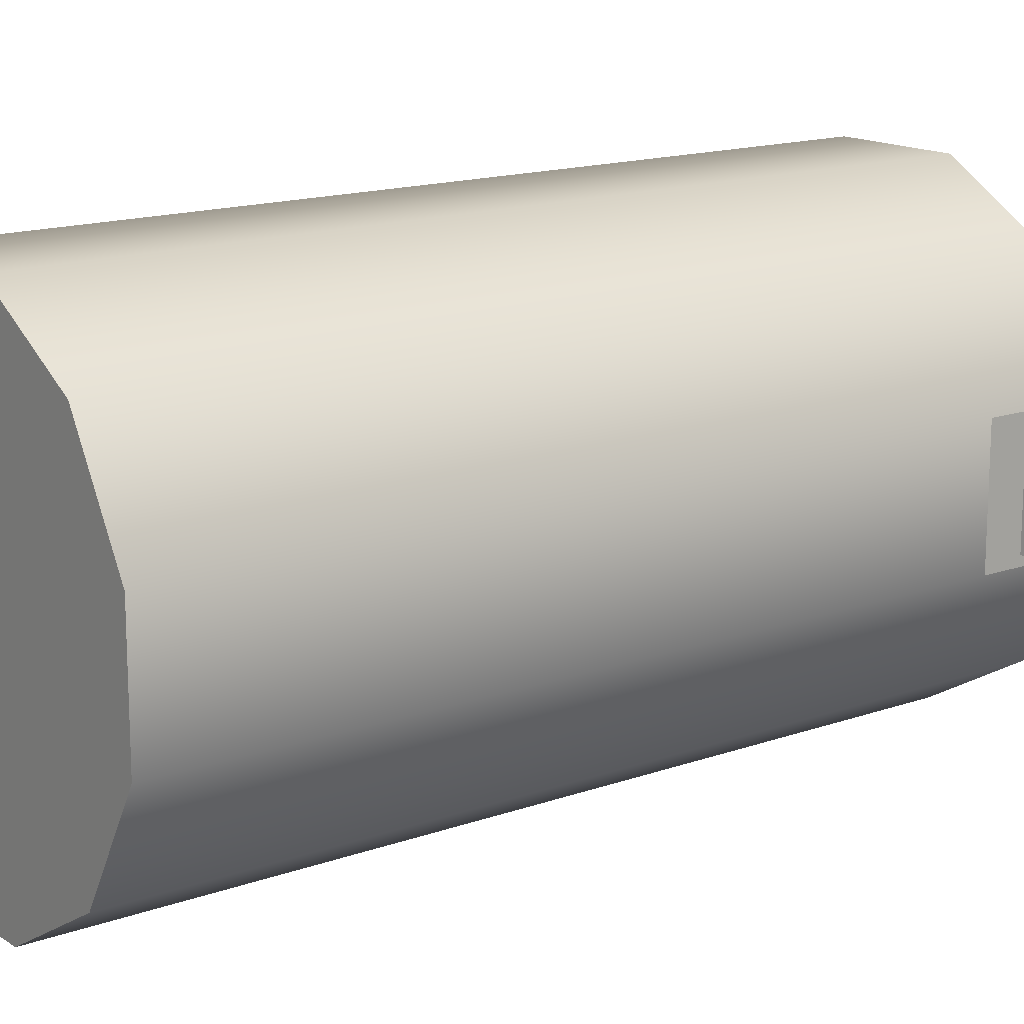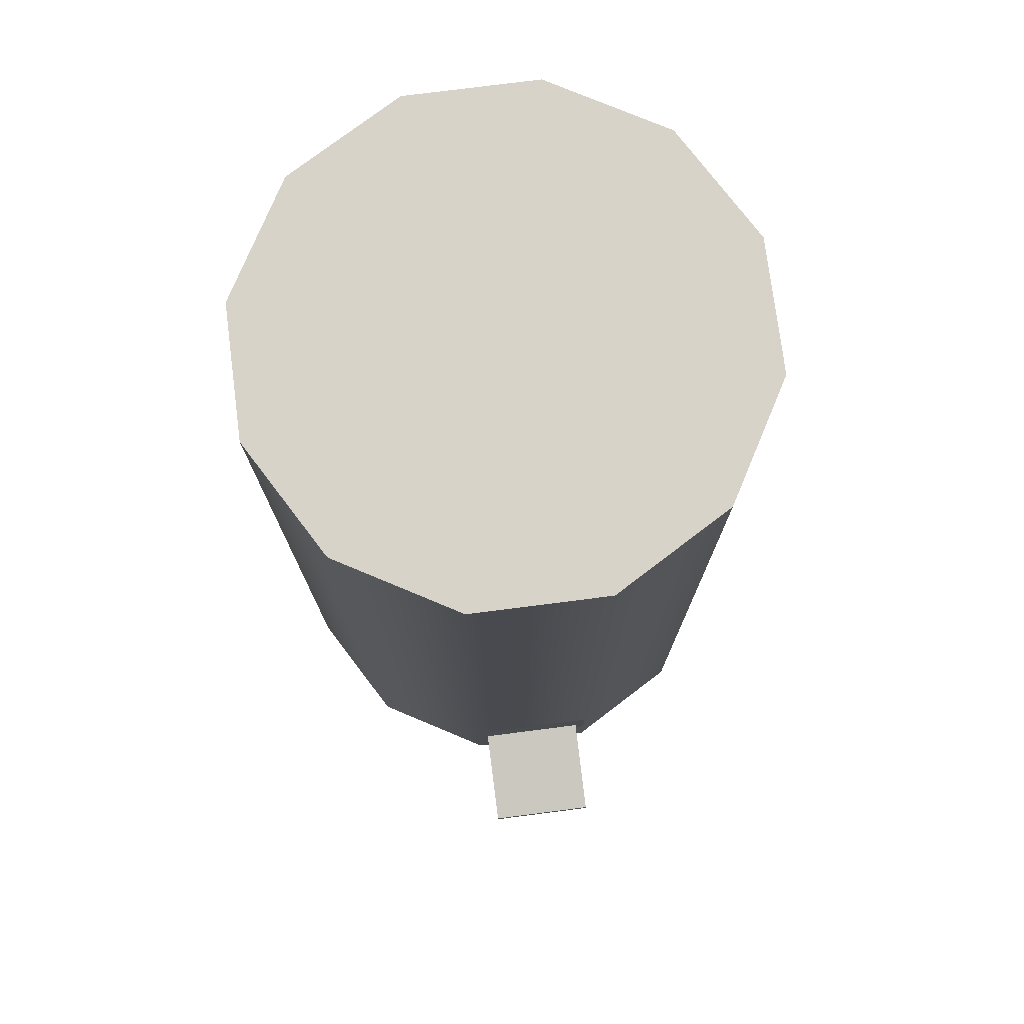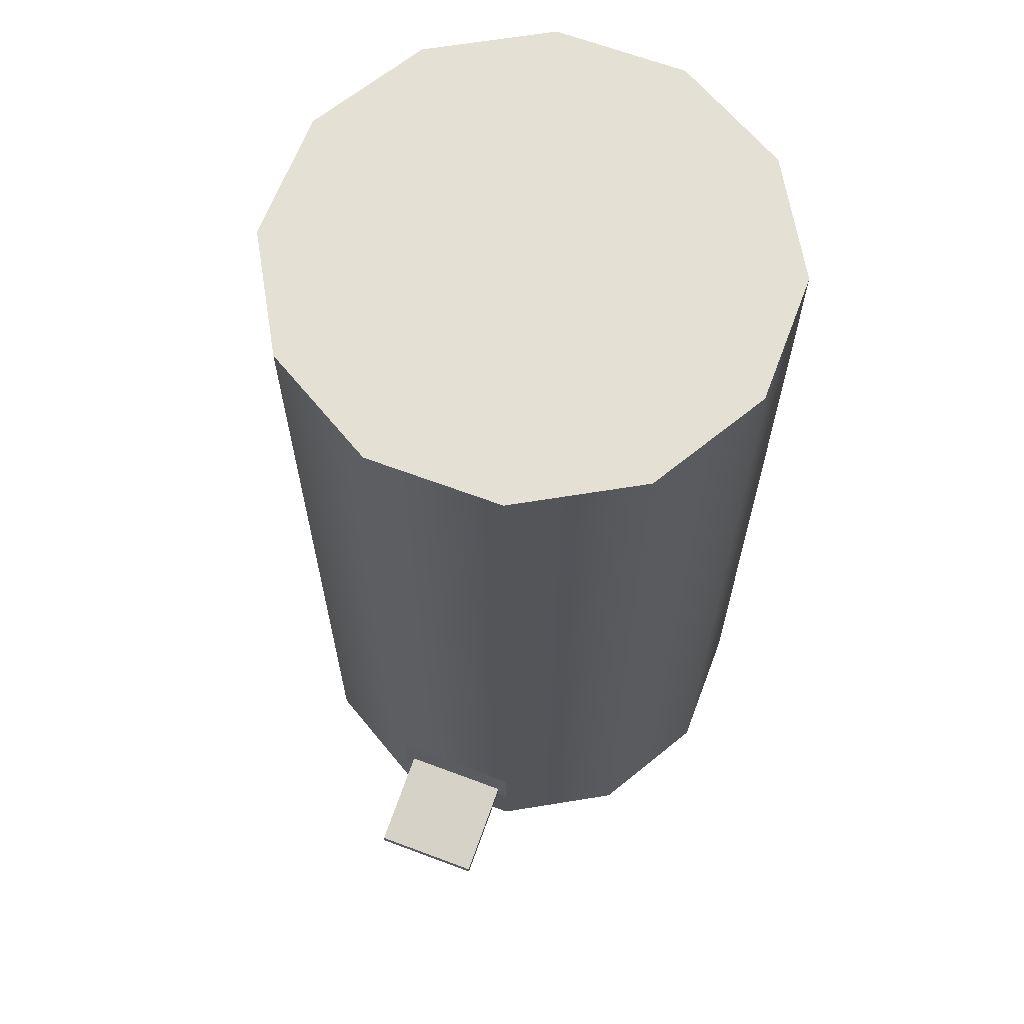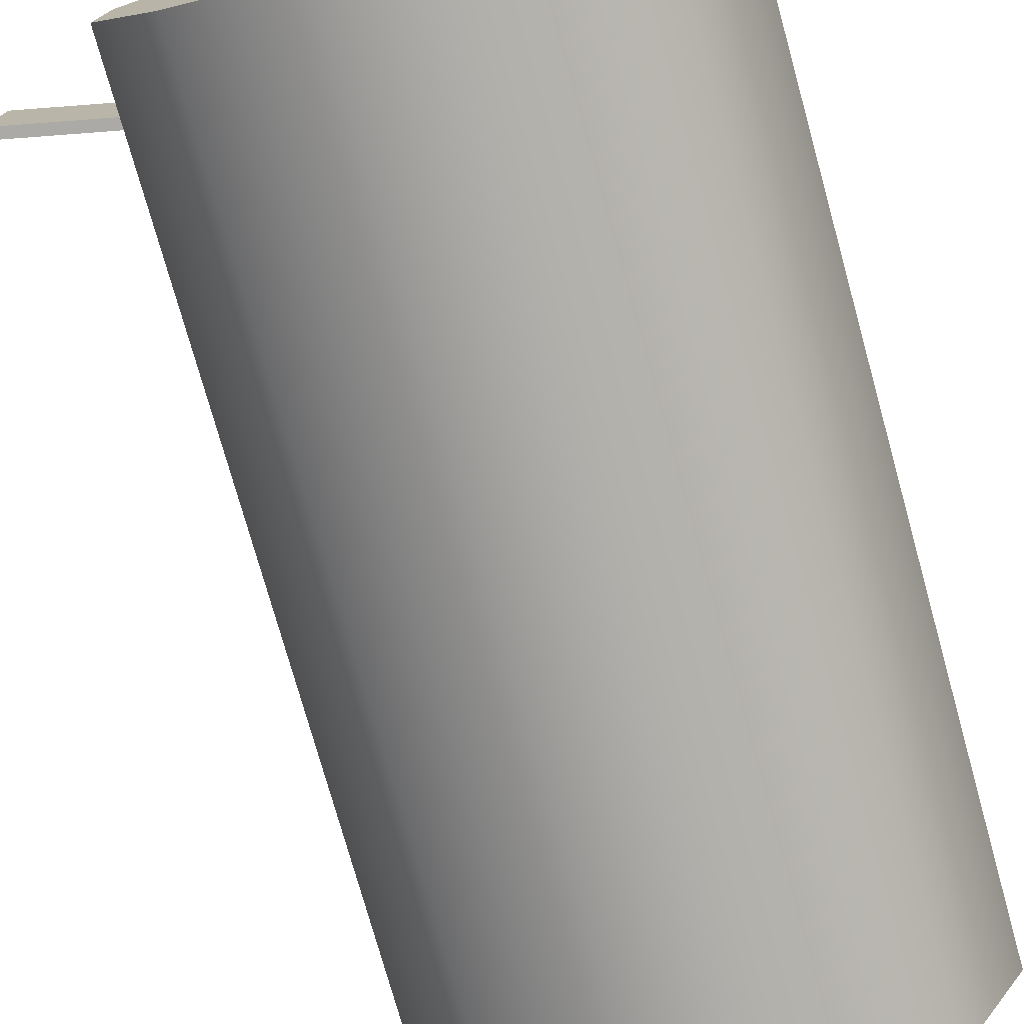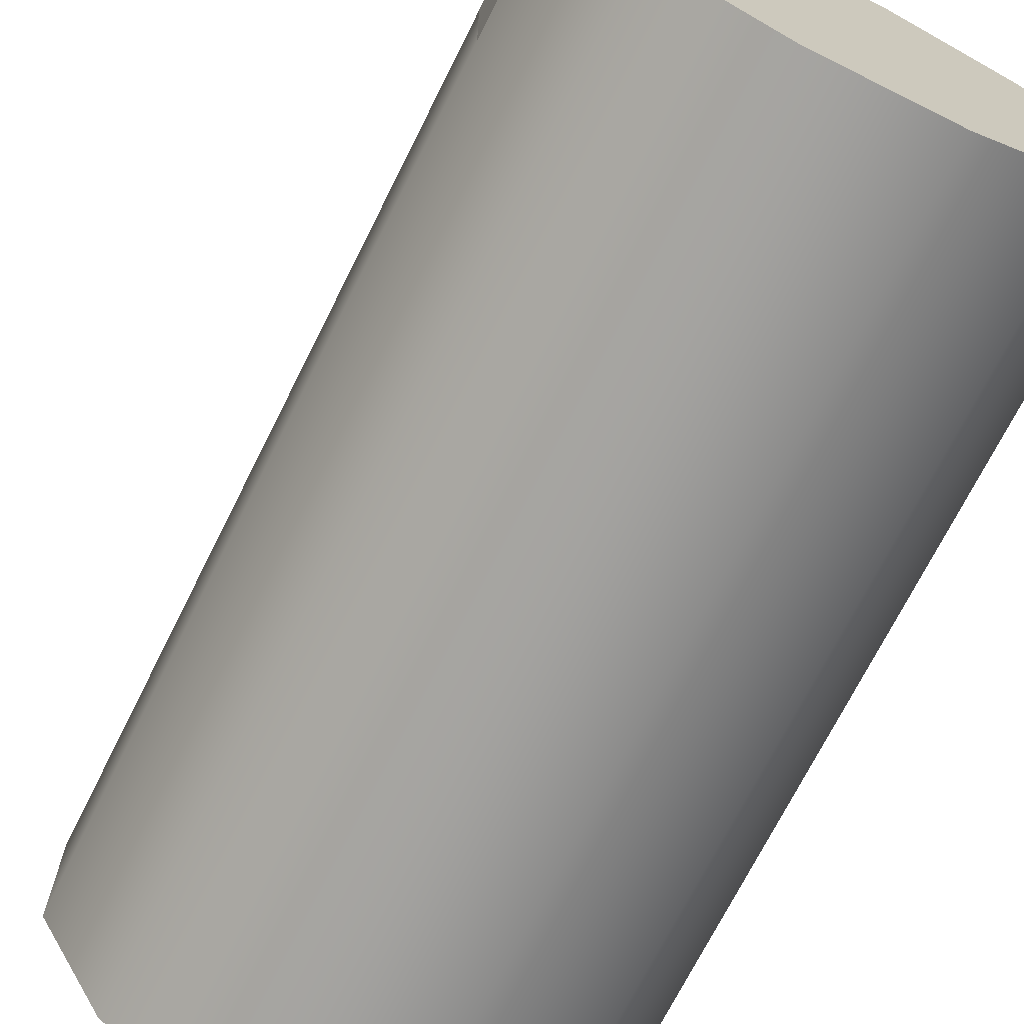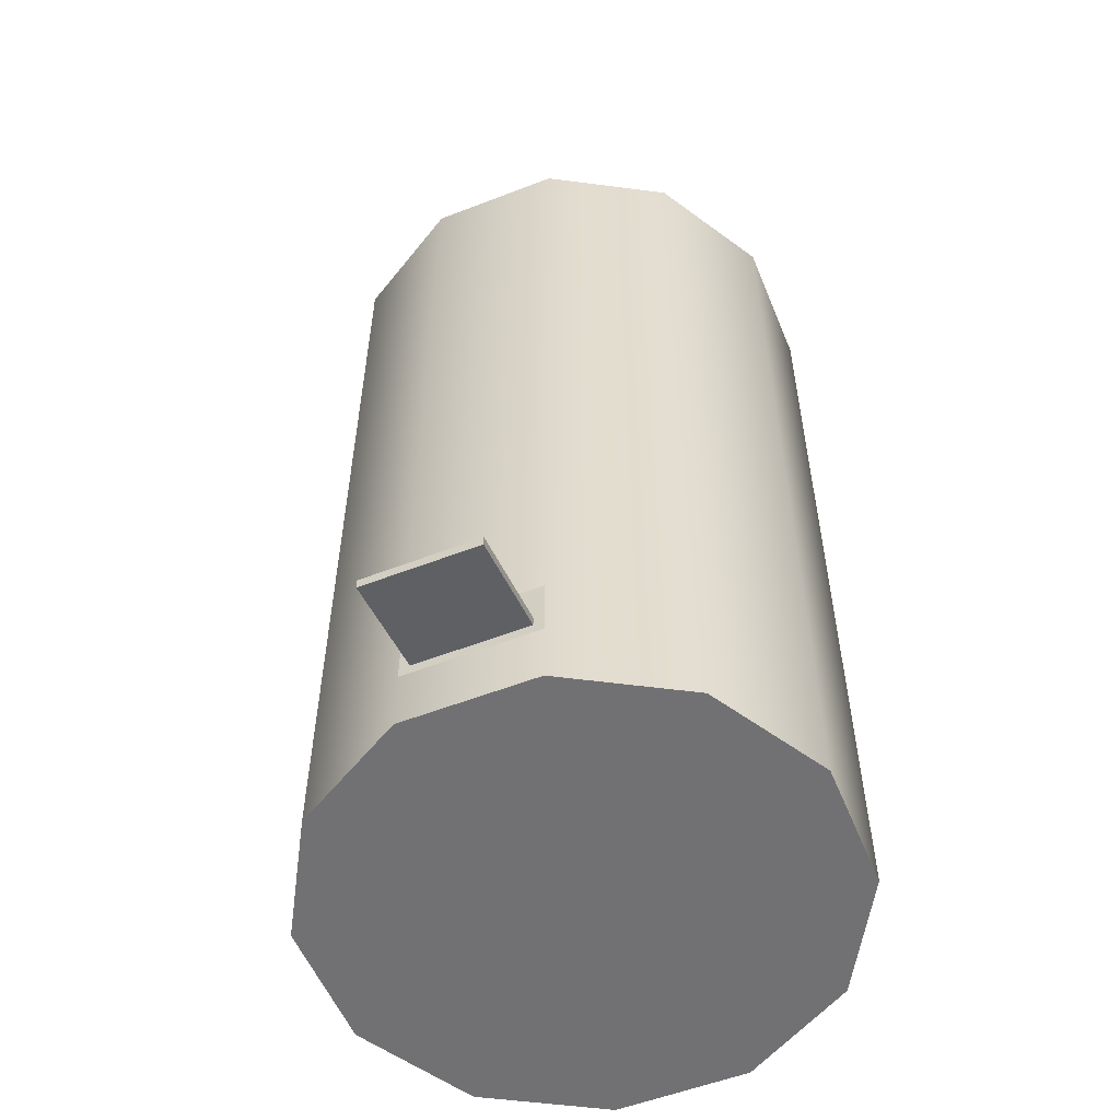
<metadata>
{"format":"obj","ext":"obj","renderer":"f3d","projection":"perspective","resolution":1024,"background":"white","views":[{"elev":15.4,"azim":-126.9,"up":"+Z"},{"elev":76.5,"azim":-97.3,"up":"+Y"},{"elev":65.2,"azim":-69.3,"up":"+Y"},{"elev":-75.8,"azim":15.6,"up":"+Z"},{"elev":-70.6,"azim":-26.5,"up":"+Z"},{"elev":-55.3,"azim":-67.8,"up":"+Y"}]}
</metadata>
<code>
v 0.1018 -0.4481 -0.2053
v -0.1036 -0.4481 -0.1503
v -0.008283 -0.4481 -0.2053
v 0.197 -0.4481 -0.1503
v -0.1036 0.2491 -0.1503
v 0.1018 0.2491 -0.2053
v -0.1586 -0.4481 -0.05502
v -0.008283 0.2491 -0.2053
v -0.1586 -0.3956 -0.05502
v 0.197 0.2491 -0.1503
v 0.2521 -0.4481 -0.05502
v -0.1586 -0.3446 -0.05502
v -0.1586 -0.4481 0.05502
v -0.1586 -0.3956 0.05502
v -0.1586 0.2491 -0.05502
v 0.2521 0.2491 -0.05502
v 0.2521 -0.4481 0.05502
v -0.1036 0.2661 -0.1503
v -0.008283 0.3171 -0.2053
v -0.008283 0.2661 -0.2053
v 0.1018 0.3171 -0.2053
v 0.1018 0.2661 -0.2053
v -0.1586 0.2491 0.05502
v 0.197 0.3171 -0.1503
v 0.197 0.2661 -0.1503
v -0.1036 -0.4481 0.1503
v -0.1036 0.2491 0.1503
v -0.1586 0.3171 -0.05502
v -0.1586 0.2661 -0.05502
v -0.1036 0.3171 -0.1503
v -0.1586 -0.3871 0.04652
v -0.2436 -0.4041 -0.04652
v -0.1586 -0.3871 -0.04652
v -0.1586 -0.3786 -0.04652
v -0.1586 -0.3446 0.05502
v 0.2521 0.2661 -0.05502
v 0.2521 0.2491 0.05502
v 0.197 -0.4481 0.1503
v -0.1586 0.3171 0.05502
v -0.2436 -0.4041 0.04652
v -0.2436 -0.3956 -0.04652
v -0.1586 0.2661 0.05502
v 0.2521 0.3171 -0.05502
v -0.008283 -0.4481 0.2053
v -0.2436 -0.3956 0.04652
v -0.1586 -0.3786 0.04652
v -0.1036 0.3171 0.1503
v -0.1036 0.2661 0.1503
v 0.2521 0.2661 0.05502
v 0.197 0.2491 0.1503
v 0.1018 -0.4481 0.2053
v -0.008283 0.2491 0.2053
v 0.2521 0.3171 0.05502
v -0.008283 0.2661 0.2053
v 0.1018 0.2491 0.2053
v -0.008283 0.3171 0.2053
v 0.197 0.3171 0.1503
v 0.197 0.2661 0.1503
v 0.1018 0.3171 0.2053
v 0.1018 0.2661 0.2053
g mesh1_mesh1-geometry
f 1 2 3
f 2 1 4
f 5 3 2
f 3 6 1
f 6 4 1
f 2 4 7
f 3 5 8
f 2 9 5
f 6 3 8
f 4 6 10
f 7 4 11
f 9 2 7
f 5 9 12
f 10 11 4
f 7 11 13
f 7 14 9
f 5 12 15
f 11 10 16
f 13 11 17
f 14 7 13
f 18 19 20
f 20 21 22
f 12 23 15
f 22 24 25
f 16 17 11
f 13 17 26
f 13 27 14
f 28 18 29
f 19 18 30
f 21 20 19
f 24 22 21
f 31 32 33
f 32 34 33
f 23 12 35
f 24 36 25
f 17 16 37
f 26 17 38
f 27 13 26
f 14 27 35
f 18 28 30
f 29 39 28
f 30 21 19
f 21 30 24
f 32 31 40
f 34 32 41
f 35 27 23
f 39 29 42
f 36 24 43
f 37 38 17
f 26 38 44
f 44 27 26
f 45 31 46
f 24 30 28
f 43 28 39
f 31 45 40
f 45 32 40
f 32 45 41
f 41 46 34
f 47 42 48
f 42 47 39
f 24 28 43
f 43 49 36
f 38 37 50
f 44 38 51
f 27 44 52
f 46 41 45
f 43 39 53
f 54 47 48
f 53 39 47
f 49 43 53
f 55 38 50
f 38 55 51
f 51 52 44
f 47 54 56
f 53 47 57
f 53 58 49
f 52 51 55
f 54 59 56
f 57 47 56
f 58 53 57
f 58 59 60
f 59 54 60
f 57 56 59
f 59 58 57
g mesh1_mesh1-geometry
f 3 2 1
f 4 1 2
f 2 3 5
f 1 6 3
f 1 4 6
f 7 4 2
f 8 5 3
f 5 9 2
f 8 3 6
f 10 6 4
f 11 4 7
f 7 2 9
f 8 20 5
f 12 9 5
f 6 22 8
f 10 25 6
f 4 11 10
f 13 11 7
f 9 14 7
f 18 5 20
f 20 8 22
f 12 33 9
f 15 12 5
f 22 6 25
f 10 16 25
f 16 10 11
f 17 11 13
f 13 7 14
f 9 31 14
f 18 29 5
f 20 19 18
f 22 21 20
f 31 9 33
f 34 33 12
f 15 23 12
f 15 5 29
f 25 24 22
f 36 25 16
f 11 17 16
f 26 17 13
f 14 27 13
f 35 14 31
f 29 18 28
f 30 18 19
f 19 20 21
f 21 22 24
f 33 32 31
f 33 34 32
f 35 34 12
f 35 12 23
f 23 15 42
f 29 42 15
f 25 36 24
f 16 37 36
f 37 16 17
f 38 17 26
f 26 13 27
f 35 27 14
f 46 35 31
f 30 28 18
f 28 39 29
f 19 21 30
f 24 30 21
f 40 31 32
f 41 32 34
f 34 35 46
f 23 27 35
f 42 48 23
f 42 29 39
f 43 24 36
f 49 36 37
f 17 38 37
f 44 38 26
f 26 27 44
f 46 31 45
f 28 30 24
f 39 28 43
f 40 45 31
f 40 32 45
f 41 45 32
f 34 46 41
f 27 23 48
f 48 42 47
f 39 47 42
f 43 28 24
f 36 49 43
f 37 50 49
f 50 37 38
f 51 38 44
f 52 44 27
f 45 41 46
f 53 39 43
f 27 48 52
f 48 47 54
f 47 39 53
f 53 43 49
f 58 49 50
f 50 38 55
f 51 55 38
f 44 52 51
f 54 52 48
f 56 54 47
f 57 47 53
f 49 58 53
f 58 50 60
f 55 60 50
f 55 51 52
f 52 54 55
f 56 59 54
f 56 47 57
f 57 53 58
f 60 59 58
f 60 55 54
f 60 54 59
f 59 56 57
f 57 58 59
g mesh1_mesh1-geometry
f 5 20 8
f 8 22 6
f 6 25 10
f 20 5 18
f 22 8 20
f 9 33 12
f 25 6 22
f 25 16 10
f 14 31 9
f 5 29 18
f 33 9 31
f 12 33 34
f 29 5 15
f 16 25 36
f 31 14 35
f 12 34 35
f 42 15 23
f 15 42 29
f 36 37 16
f 31 35 46
f 46 35 34
f 23 48 42
f 37 36 49
f 48 23 27
f 49 50 37
f 52 48 27
f 50 49 58
f 48 52 54
f 60 50 58
f 50 60 55
f 55 54 52
f 54 55 60

</code>
